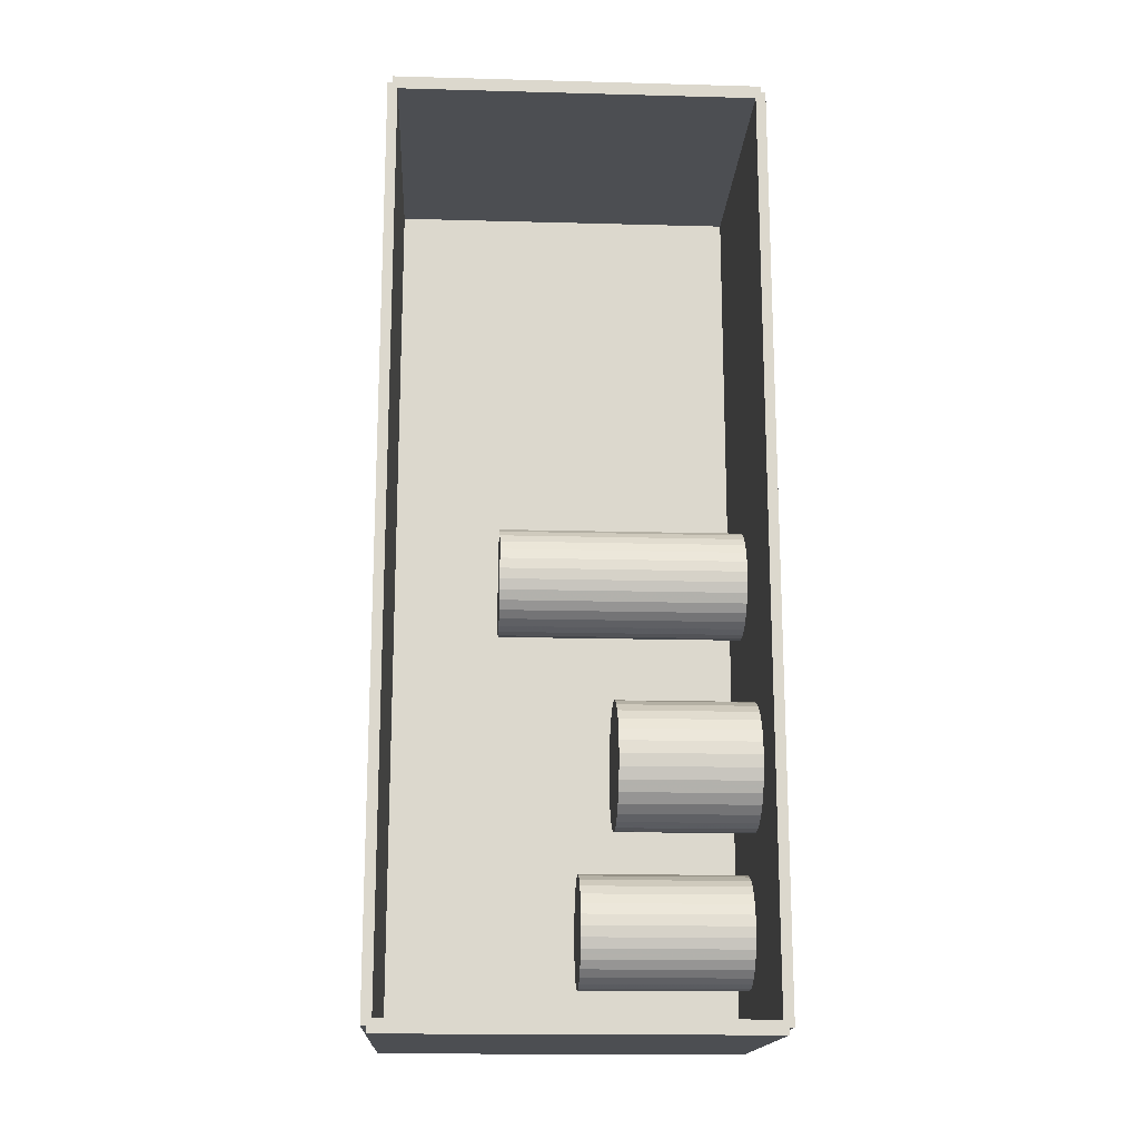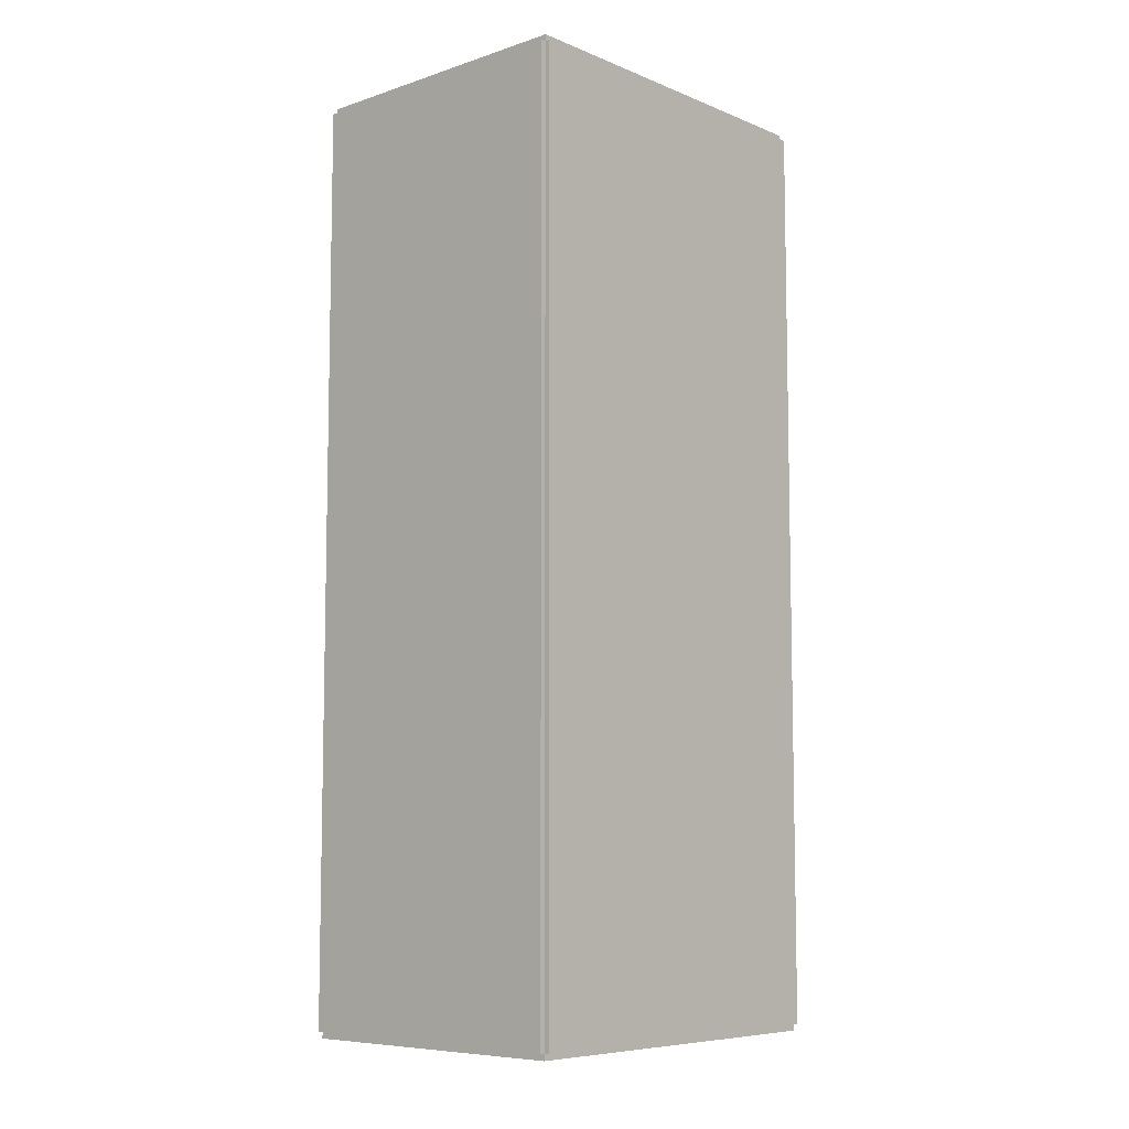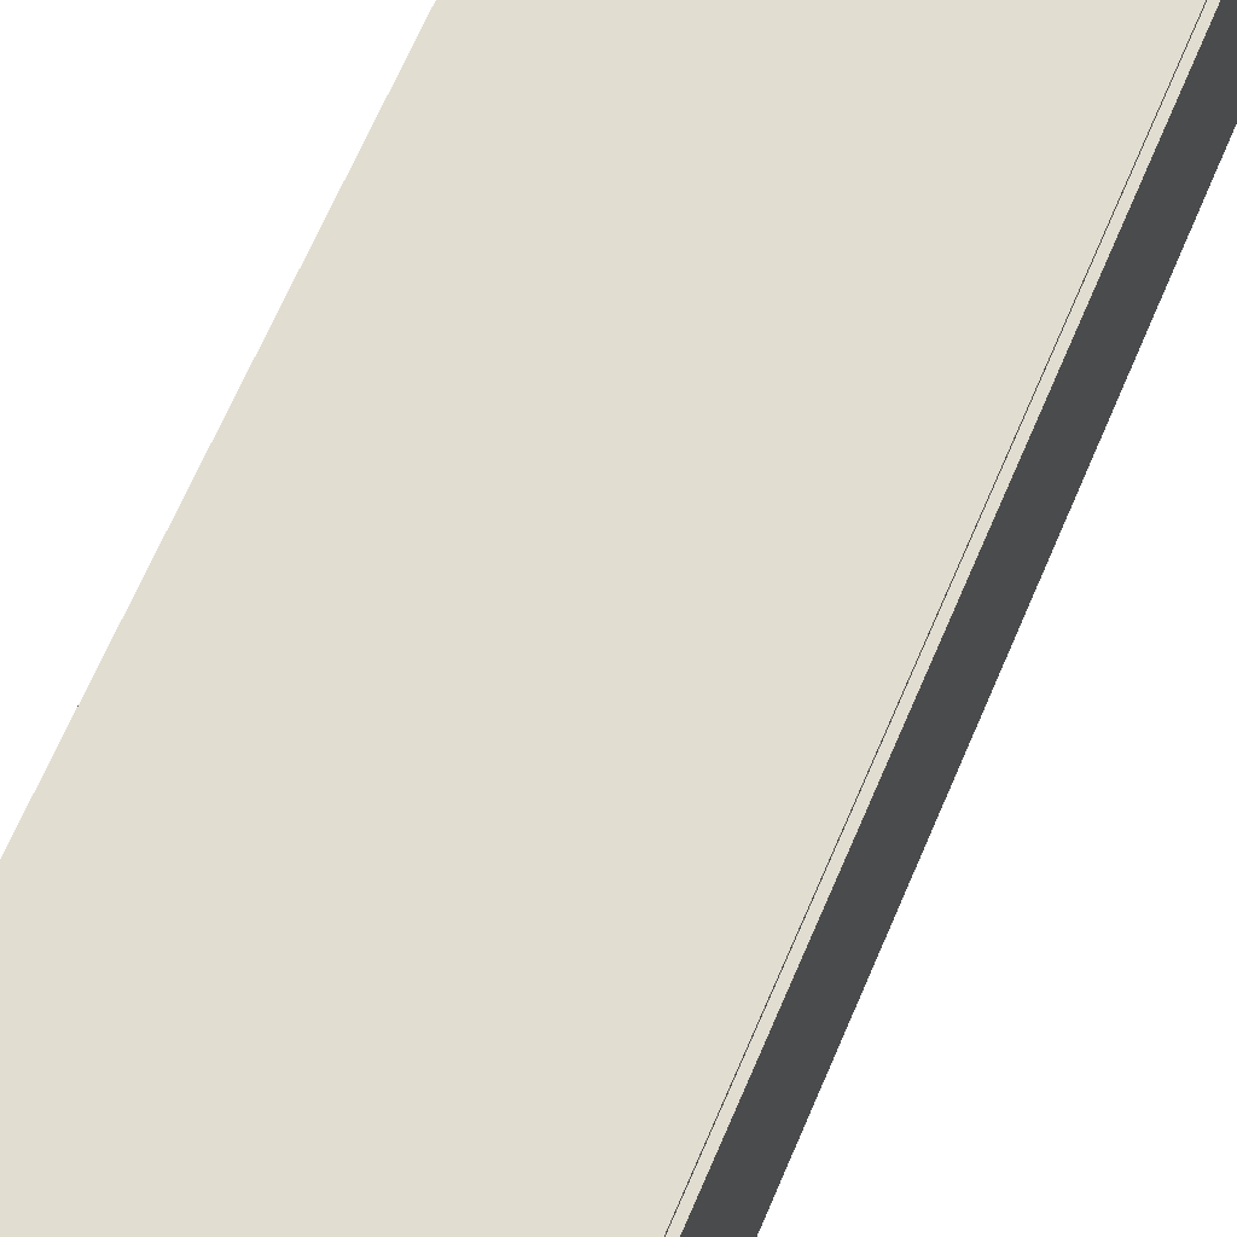
<metadata>
{"format":"obj","ext":"obj","renderer":"f3d","projection":"perspective","resolution":1024,"background":"white","views":[{"elev":-16.8,"azim":86.9,"up":"+Y"},{"elev":-7.7,"azim":-137.9,"up":"+Y"},{"elev":68.5,"azim":-156.6,"up":"+Z"}]}
</metadata>
<code>
v -0.07394 -0.2337 -0.002573
v -0.07394 -0.2337 0.002573
v -0.07394 0.2337 -0.002573
v -0.07394 0.2337 0.002573
v 0.07394 -0.2337 -0.002573
v 0.07394 -0.2337 0.002573
v 0.07394 0.2337 -0.002573
v 0.07394 0.2337 0.002573
v -0.07136 -0.2337 0
v -0.07651 -0.2337 0
v -0.07136 0.2337 0
v -0.07651 0.2337 0
v -0.07136 -0.2337 0.1875
v -0.07651 -0.2337 0.1875
v -0.07136 0.2337 0.1875
v -0.07651 0.2337 0.1875
v -0.07394 0.2303 0.1875
v -0.07394 0.2371 0.1875
v -0.07394 0.2303 0
v -0.07394 0.2371 0
v 0.07394 0.2303 0.1875
v 0.07394 0.2371 0.1875
v 0.07394 0.2303 0
v 0.07394 0.2371 0
v -0.07394 -0.2303 0
v -0.07394 -0.2371 0
v -0.07394 -0.2303 0.1875
v -0.07394 -0.2371 0.1875
v 0.07394 -0.2303 0
v 0.07394 -0.2371 0
v 0.07394 -0.2303 0.1875
v 0.07394 -0.2371 0.1875
v -0.07394 -0.2337 0.1849
v -0.07394 -0.2337 0.1901
v -0.07394 0.2337 0.1849
v -0.07394 0.2337 0.1901
v 0.07394 -0.2337 0.1849
v 0.07394 -0.2337 0.1901
v 0.07394 0.2337 0.1849
v 0.07394 0.2337 0.1901
v -0.01172 -0.1824 0.005146
v 0.01644 -0.1824 0.005146
v 0.01644 -0.1824 0.08929
v -0.01172 -0.1824 0.08929
v 0.0159 -0.1769 0.005146
v 0.0159 -0.1769 0.08929
v 0.0143 -0.1716 0.005146
v 0.0143 -0.1716 0.08929
v 0.0117 -0.1667 0.005146
v 0.0117 -0.1667 0.08929
v 0.008196 -0.1625 0.005146
v 0.008196 -0.1625 0.08929
v 0.003929 -0.159 0.005146
v 0.003929 -0.159 0.08929
v -0.0009398 -0.1563 0.005146
v -0.0009398 -0.1563 0.08929
v -0.006223 -0.1547 0.005146
v -0.006223 -0.1547 0.08929
v -0.01172 -0.1542 0.005146
v -0.01172 -0.1542 0.08929
v -0.01721 -0.1547 0.005146
v -0.01721 -0.1547 0.08929
v -0.02249 -0.1563 0.005146
v -0.02249 -0.1563 0.08929
v -0.02736 -0.159 0.005146
v -0.02736 -0.159 0.08929
v -0.03163 -0.1625 0.005146
v -0.03163 -0.1625 0.08929
v -0.03513 -0.1667 0.005146
v -0.03513 -0.1667 0.08929
v -0.03773 -0.1716 0.005146
v -0.03773 -0.1716 0.08929
v -0.03934 -0.1769 0.005146
v -0.03934 -0.1769 0.08929
v -0.03988 -0.1824 0.005146
v -0.03988 -0.1824 0.08929
v -0.03934 -0.1879 0.005146
v -0.03934 -0.1879 0.08929
v -0.03773 -0.1931 0.005146
v -0.03773 -0.1931 0.08929
v -0.03513 -0.198 0.005146
v -0.03513 -0.198 0.08929
v -0.03163 -0.2023 0.005146
v -0.03163 -0.2023 0.08929
v -0.02736 -0.2058 0.005146
v -0.02736 -0.2058 0.08929
v -0.02249 -0.2084 0.005146
v -0.02249 -0.2084 0.08929
v -0.01721 -0.21 0.005146
v -0.01721 -0.21 0.08929
v -0.01172 -0.2105 0.005146
v -0.01172 -0.2105 0.08929
v -0.006223 -0.21 0.005146
v -0.006223 -0.21 0.08929
v -0.0009398 -0.2084 0.005146
v -0.0009398 -0.2084 0.08929
v 0.003929 -0.2058 0.005146
v 0.003929 -0.2058 0.08929
v 0.008196 -0.2023 0.005146
v 0.008196 -0.2023 0.08929
v 0.0117 -0.198 0.005146
v 0.0117 -0.198 0.08929
v 0.0143 -0.1931 0.005146
v 0.0143 -0.1931 0.08929
v 0.0159 -0.1879 0.005146
v 0.0159 -0.1879 0.08929
v 0.0241 -0.1067 0.005146
v 0.05593 -0.1067 0.005146
v 0.05593 -0.1067 0.07356
v 0.0241 -0.1067 0.07356
v 0.05532 -0.1005 0.005146
v 0.05532 -0.1005 0.07356
v 0.05351 -0.09449 0.005146
v 0.05351 -0.09449 0.07356
v 0.05057 -0.08899 0.005146
v 0.05057 -0.08899 0.07356
v 0.04661 -0.08417 0.005146
v 0.04661 -0.08417 0.07356
v 0.04178 -0.08021 0.005146
v 0.04178 -0.08021 0.07356
v 0.03628 -0.07727 0.005146
v 0.03628 -0.07727 0.07356
v 0.03031 -0.07546 0.005146
v 0.03031 -0.07546 0.07356
v 0.0241 -0.07485 0.005146
v 0.0241 -0.07485 0.07356
v 0.01789 -0.07546 0.005146
v 0.01789 -0.07546 0.07356
v 0.01192 -0.07727 0.005146
v 0.01192 -0.07727 0.07356
v 0.006419 -0.08021 0.005146
v 0.006419 -0.08021 0.07356
v 0.001596 -0.08417 0.005146
v 0.001596 -0.08417 0.07356
v -0.002362 -0.08899 0.005146
v -0.002362 -0.08899 0.07356
v -0.005304 -0.09449 0.005146
v -0.005304 -0.09449 0.07356
v -0.007115 -0.1005 0.005146
v -0.007115 -0.1005 0.07356
v -0.007726 -0.1067 0.005146
v -0.007726 -0.1067 0.07356
v -0.007115 -0.1129 0.005146
v -0.007115 -0.1129 0.07356
v -0.005304 -0.1189 0.005146
v -0.005304 -0.1189 0.07356
v -0.002362 -0.1244 0.005146
v -0.002362 -0.1244 0.07356
v 0.001596 -0.1292 0.005146
v 0.001596 -0.1292 0.07356
v 0.006419 -0.1331 0.005146
v 0.006419 -0.1331 0.07356
v 0.01192 -0.1361 0.005146
v 0.01192 -0.1361 0.07356
v 0.01789 -0.1379 0.005146
v 0.01789 -0.1379 0.07356
v 0.0241 -0.1385 0.005146
v 0.0241 -0.1385 0.07356
v 0.03031 -0.1379 0.005146
v 0.03031 -0.1379 0.07356
v 0.03628 -0.1361 0.005146
v 0.03628 -0.1361 0.07356
v 0.04178 -0.1331 0.005146
v 0.04178 -0.1331 0.07356
v 0.04661 -0.1292 0.005146
v 0.04661 -0.1292 0.07356
v 0.05057 -0.1244 0.005146
v 0.05057 -0.1244 0.07356
v 0.05351 -0.1189 0.005146
v 0.05351 -0.1189 0.07356
v 0.05532 -0.1129 0.005146
v 0.05532 -0.1129 0.07356
v -0.0091 -0.005625 0.005146
v 0.01857 -0.005625 0.005146
v 0.01857 -0.005625 0.06741
v -0.0091 -0.005625 0.06741
v 0.01804 -0.0002266 0.005146
v 0.01804 -0.0002266 0.06741
v 0.01646 0.004964 0.005146
v 0.01646 0.004964 0.06741
v 0.01391 0.009748 0.005146
v 0.01391 0.009748 0.06741
v 0.01047 0.01394 0.005146
v 0.01047 0.01394 0.06741
v 0.006272 0.01738 0.005146
v 0.006272 0.01738 0.06741
v 0.001489 0.01994 0.005146
v 0.001489 0.01994 0.06741
v -0.003702 0.02151 0.005146
v -0.003702 0.02151 0.06741
v -0.0091 0.02204 0.005146
v -0.0091 0.02204 0.06741
v -0.0145 0.02151 0.005146
v -0.0145 0.02151 0.06741
v -0.01969 0.01994 0.005146
v -0.01969 0.01994 0.06741
v -0.02447 0.01738 0.005146
v -0.02447 0.01738 0.06741
v -0.02866 0.01394 0.005146
v -0.02866 0.01394 0.06741
v -0.03211 0.009748 0.005146
v -0.03211 0.009748 0.06741
v -0.03466 0.004964 0.005146
v -0.03466 0.004964 0.06741
v -0.03624 -0.0002266 0.005146
v -0.03624 -0.0002266 0.06741
v -0.03677 -0.005625 0.005146
v -0.03677 -0.005625 0.06741
v -0.03624 -0.01102 0.005146
v -0.03624 -0.01102 0.06741
v -0.03466 -0.01621 0.005146
v -0.03466 -0.01621 0.06741
v -0.03211 -0.021 0.005146
v -0.03211 -0.021 0.06741
v -0.02866 -0.02519 0.005146
v -0.02866 -0.02519 0.06741
v -0.02447 -0.02863 0.005146
v -0.02447 -0.02863 0.06741
v -0.01969 -0.03119 0.005146
v -0.01969 -0.03119 0.06741
v -0.0145 -0.03276 0.005146
v -0.0145 -0.03276 0.06741
v -0.0091 -0.03329 0.005146
v -0.0091 -0.03329 0.06741
v -0.003702 -0.03276 0.005146
v -0.003702 -0.03276 0.06741
v 0.001489 -0.03119 0.005146
v 0.001489 -0.03119 0.06741
v 0.006272 -0.02863 0.005146
v 0.006272 -0.02863 0.06741
v 0.01047 -0.02519 0.005146
v 0.01047 -0.02519 0.06741
v 0.01391 -0.021 0.005146
v 0.01391 -0.021 0.06741
v 0.01646 -0.01621 0.005146
v 0.01646 -0.01621 0.06741
v 0.01804 -0.01102 0.005146
v 0.01804 -0.01102 0.06741
v -0.0091 -0.005625 0.06741
v 0.01857 -0.005625 0.06741
v 0.01857 -0.005625 0.1297
v -0.0091 -0.005625 0.1297
v 0.01804 -0.0002266 0.06741
v 0.01804 -0.0002266 0.1297
v 0.01646 0.004964 0.06741
v 0.01646 0.004964 0.1297
v 0.01391 0.009748 0.06741
v 0.01391 0.009748 0.1297
v 0.01047 0.01394 0.06741
v 0.01047 0.01394 0.1297
v 0.006272 0.01738 0.06741
v 0.006272 0.01738 0.1297
v 0.001489 0.01994 0.06741
v 0.001489 0.01994 0.1297
v -0.003702 0.02151 0.06741
v -0.003702 0.02151 0.1297
v -0.0091 0.02204 0.06741
v -0.0091 0.02204 0.1297
v -0.0145 0.02151 0.06741
v -0.0145 0.02151 0.1297
v -0.01969 0.01994 0.06741
v -0.01969 0.01994 0.1297
v -0.02447 0.01738 0.06741
v -0.02447 0.01738 0.1297
v -0.02866 0.01394 0.06741
v -0.02866 0.01394 0.1297
v -0.03211 0.009748 0.06741
v -0.03211 0.009748 0.1297
v -0.03466 0.004964 0.06741
v -0.03466 0.004964 0.1297
v -0.03624 -0.0002266 0.06741
v -0.03624 -0.0002266 0.1297
v -0.03677 -0.005625 0.06741
v -0.03677 -0.005625 0.1297
v -0.03624 -0.01102 0.06741
v -0.03624 -0.01102 0.1297
v -0.03466 -0.01621 0.06741
v -0.03466 -0.01621 0.1297
v -0.03211 -0.021 0.06741
v -0.03211 -0.021 0.1297
v -0.02866 -0.02519 0.06741
v -0.02866 -0.02519 0.1297
v -0.02447 -0.02863 0.06741
v -0.02447 -0.02863 0.1297
v -0.01969 -0.03119 0.06741
v -0.01969 -0.03119 0.1297
v -0.0145 -0.03276 0.06741
v -0.0145 -0.03276 0.1297
v -0.0091 -0.03329 0.06741
v -0.0091 -0.03329 0.1297
v -0.003702 -0.03276 0.06741
v -0.003702 -0.03276 0.1297
v 0.001489 -0.03119 0.06741
v 0.001489 -0.03119 0.1297
v 0.006272 -0.02863 0.06741
v 0.006272 -0.02863 0.1297
v 0.01047 -0.02519 0.06741
v 0.01047 -0.02519 0.1297
v 0.01391 -0.021 0.06741
v 0.01391 -0.021 0.1297
v 0.01646 -0.01621 0.06741
v 0.01646 -0.01621 0.1297
v 0.01804 -0.01102 0.06741
v 0.01804 -0.01102 0.1297
f 2 4 1
f 5 2 1
f 1 4 3
f 3 5 1
f 2 8 4
f 6 2 5
f 6 8 2
f 4 8 3
f 7 5 3
f 3 8 7
f 7 6 5
f 8 6 7
f 10 12 9
f 13 10 9
f 9 12 11
f 11 13 9
f 10 16 12
f 14 10 13
f 14 16 10
f 12 16 11
f 15 13 11
f 11 16 15
f 15 14 13
f 16 14 15
f 18 20 17
f 21 18 17
f 17 20 19
f 19 21 17
f 18 24 20
f 22 18 21
f 22 24 18
f 20 24 19
f 23 21 19
f 19 24 23
f 23 22 21
f 24 22 23
f 26 28 25
f 29 26 25
f 25 28 27
f 27 29 25
f 26 32 28
f 30 26 29
f 30 32 26
f 28 32 27
f 31 29 27
f 27 32 31
f 31 30 29
f 32 30 31
f 34 36 33
f 37 34 33
f 33 36 35
f 35 37 33
f 34 40 36
f 38 34 37
f 38 40 34
f 36 40 35
f 39 37 35
f 35 40 39
f 39 38 37
f 40 38 39
f 42 41 45
f 42 45 43
f 43 45 46
f 43 46 44
f 45 41 47
f 45 47 46
f 46 47 48
f 46 48 44
f 47 41 49
f 47 49 48
f 48 49 50
f 48 50 44
f 49 41 51
f 49 51 50
f 50 51 52
f 50 52 44
f 51 41 53
f 51 53 52
f 52 53 54
f 52 54 44
f 53 41 55
f 53 55 54
f 54 55 56
f 54 56 44
f 55 41 57
f 55 57 56
f 56 57 58
f 56 58 44
f 57 41 59
f 57 59 58
f 58 59 60
f 58 60 44
f 59 41 61
f 59 61 60
f 60 61 62
f 60 62 44
f 61 41 63
f 61 63 62
f 62 63 64
f 62 64 44
f 63 41 65
f 63 65 64
f 64 65 66
f 64 66 44
f 65 41 67
f 65 67 66
f 66 67 68
f 66 68 44
f 67 41 69
f 67 69 68
f 68 69 70
f 68 70 44
f 69 41 71
f 69 71 70
f 70 71 72
f 70 72 44
f 71 41 73
f 71 73 72
f 72 73 74
f 72 74 44
f 73 41 75
f 73 75 74
f 74 75 76
f 74 76 44
f 75 41 77
f 75 77 76
f 76 77 78
f 76 78 44
f 77 41 79
f 77 79 78
f 78 79 80
f 78 80 44
f 79 41 81
f 79 81 80
f 80 81 82
f 80 82 44
f 81 41 83
f 81 83 82
f 82 83 84
f 82 84 44
f 83 41 85
f 83 85 84
f 84 85 86
f 84 86 44
f 85 41 87
f 85 87 86
f 86 87 88
f 86 88 44
f 87 41 89
f 87 89 88
f 88 89 90
f 88 90 44
f 89 41 91
f 89 91 90
f 90 91 92
f 90 92 44
f 91 41 93
f 91 93 92
f 92 93 94
f 92 94 44
f 93 41 95
f 93 95 94
f 94 95 96
f 94 96 44
f 95 41 97
f 95 97 96
f 96 97 98
f 96 98 44
f 97 41 99
f 97 99 98
f 98 99 100
f 98 100 44
f 99 41 101
f 99 101 100
f 100 101 102
f 100 102 44
f 101 41 103
f 101 103 102
f 102 103 104
f 102 104 44
f 103 41 105
f 103 105 104
f 104 105 106
f 104 106 44
f 105 41 42
f 105 42 106
f 106 42 43
f 106 43 44
f 108 107 111
f 108 111 109
f 109 111 112
f 109 112 110
f 111 107 113
f 111 113 112
f 112 113 114
f 112 114 110
f 113 107 115
f 113 115 114
f 114 115 116
f 114 116 110
f 115 107 117
f 115 117 116
f 116 117 118
f 116 118 110
f 117 107 119
f 117 119 118
f 118 119 120
f 118 120 110
f 119 107 121
f 119 121 120
f 120 121 122
f 120 122 110
f 121 107 123
f 121 123 122
f 122 123 124
f 122 124 110
f 123 107 125
f 123 125 124
f 124 125 126
f 124 126 110
f 125 107 127
f 125 127 126
f 126 127 128
f 126 128 110
f 127 107 129
f 127 129 128
f 128 129 130
f 128 130 110
f 129 107 131
f 129 131 130
f 130 131 132
f 130 132 110
f 131 107 133
f 131 133 132
f 132 133 134
f 132 134 110
f 133 107 135
f 133 135 134
f 134 135 136
f 134 136 110
f 135 107 137
f 135 137 136
f 136 137 138
f 136 138 110
f 137 107 139
f 137 139 138
f 138 139 140
f 138 140 110
f 139 107 141
f 139 141 140
f 140 141 142
f 140 142 110
f 141 107 143
f 141 143 142
f 142 143 144
f 142 144 110
f 143 107 145
f 143 145 144
f 144 145 146
f 144 146 110
f 145 107 147
f 145 147 146
f 146 147 148
f 146 148 110
f 147 107 149
f 147 149 148
f 148 149 150
f 148 150 110
f 149 107 151
f 149 151 150
f 150 151 152
f 150 152 110
f 151 107 153
f 151 153 152
f 152 153 154
f 152 154 110
f 153 107 155
f 153 155 154
f 154 155 156
f 154 156 110
f 155 107 157
f 155 157 156
f 156 157 158
f 156 158 110
f 157 107 159
f 157 159 158
f 158 159 160
f 158 160 110
f 159 107 161
f 159 161 160
f 160 161 162
f 160 162 110
f 161 107 163
f 161 163 162
f 162 163 164
f 162 164 110
f 163 107 165
f 163 165 164
f 164 165 166
f 164 166 110
f 165 107 167
f 165 167 166
f 166 167 168
f 166 168 110
f 167 107 169
f 167 169 168
f 168 169 170
f 168 170 110
f 169 107 171
f 169 171 170
f 170 171 172
f 170 172 110
f 171 107 108
f 171 108 172
f 172 108 109
f 172 109 110
f 174 173 177
f 174 177 175
f 175 177 178
f 175 178 176
f 177 173 179
f 177 179 178
f 178 179 180
f 178 180 176
f 179 173 181
f 179 181 180
f 180 181 182
f 180 182 176
f 181 173 183
f 181 183 182
f 182 183 184
f 182 184 176
f 183 173 185
f 183 185 184
f 184 185 186
f 184 186 176
f 185 173 187
f 185 187 186
f 186 187 188
f 186 188 176
f 187 173 189
f 187 189 188
f 188 189 190
f 188 190 176
f 189 173 191
f 189 191 190
f 190 191 192
f 190 192 176
f 191 173 193
f 191 193 192
f 192 193 194
f 192 194 176
f 193 173 195
f 193 195 194
f 194 195 196
f 194 196 176
f 195 173 197
f 195 197 196
f 196 197 198
f 196 198 176
f 197 173 199
f 197 199 198
f 198 199 200
f 198 200 176
f 199 173 201
f 199 201 200
f 200 201 202
f 200 202 176
f 201 173 203
f 201 203 202
f 202 203 204
f 202 204 176
f 203 173 205
f 203 205 204
f 204 205 206
f 204 206 176
f 205 173 207
f 205 207 206
f 206 207 208
f 206 208 176
f 207 173 209
f 207 209 208
f 208 209 210
f 208 210 176
f 209 173 211
f 209 211 210
f 210 211 212
f 210 212 176
f 211 173 213
f 211 213 212
f 212 213 214
f 212 214 176
f 213 173 215
f 213 215 214
f 214 215 216
f 214 216 176
f 215 173 217
f 215 217 216
f 216 217 218
f 216 218 176
f 217 173 219
f 217 219 218
f 218 219 220
f 218 220 176
f 219 173 221
f 219 221 220
f 220 221 222
f 220 222 176
f 221 173 223
f 221 223 222
f 222 223 224
f 222 224 176
f 223 173 225
f 223 225 224
f 224 225 226
f 224 226 176
f 225 173 227
f 225 227 226
f 226 227 228
f 226 228 176
f 227 173 229
f 227 229 228
f 228 229 230
f 228 230 176
f 229 173 231
f 229 231 230
f 230 231 232
f 230 232 176
f 231 173 233
f 231 233 232
f 232 233 234
f 232 234 176
f 233 173 235
f 233 235 234
f 234 235 236
f 234 236 176
f 235 173 237
f 235 237 236
f 236 237 238
f 236 238 176
f 237 173 174
f 237 174 238
f 238 174 175
f 238 175 176
f 240 239 243
f 240 243 241
f 241 243 244
f 241 244 242
f 243 239 245
f 243 245 244
f 244 245 246
f 244 246 242
f 245 239 247
f 245 247 246
f 246 247 248
f 246 248 242
f 247 239 249
f 247 249 248
f 248 249 250
f 248 250 242
f 249 239 251
f 249 251 250
f 250 251 252
f 250 252 242
f 251 239 253
f 251 253 252
f 252 253 254
f 252 254 242
f 253 239 255
f 253 255 254
f 254 255 256
f 254 256 242
f 255 239 257
f 255 257 256
f 256 257 258
f 256 258 242
f 257 239 259
f 257 259 258
f 258 259 260
f 258 260 242
f 259 239 261
f 259 261 260
f 260 261 262
f 260 262 242
f 261 239 263
f 261 263 262
f 262 263 264
f 262 264 242
f 263 239 265
f 263 265 264
f 264 265 266
f 264 266 242
f 265 239 267
f 265 267 266
f 266 267 268
f 266 268 242
f 267 239 269
f 267 269 268
f 268 269 270
f 268 270 242
f 269 239 271
f 269 271 270
f 270 271 272
f 270 272 242
f 271 239 273
f 271 273 272
f 272 273 274
f 272 274 242
f 273 239 275
f 273 275 274
f 274 275 276
f 274 276 242
f 275 239 277
f 275 277 276
f 276 277 278
f 276 278 242
f 277 239 279
f 277 279 278
f 278 279 280
f 278 280 242
f 279 239 281
f 279 281 280
f 280 281 282
f 280 282 242
f 281 239 283
f 281 283 282
f 282 283 284
f 282 284 242
f 283 239 285
f 283 285 284
f 284 285 286
f 284 286 242
f 285 239 287
f 285 287 286
f 286 287 288
f 286 288 242
f 287 239 289
f 287 289 288
f 288 289 290
f 288 290 242
f 289 239 291
f 289 291 290
f 290 291 292
f 290 292 242
f 291 239 293
f 291 293 292
f 292 293 294
f 292 294 242
f 293 239 295
f 293 295 294
f 294 295 296
f 294 296 242
f 295 239 297
f 295 297 296
f 296 297 298
f 296 298 242
f 297 239 299
f 297 299 298
f 298 299 300
f 298 300 242
f 299 239 301
f 299 301 300
f 300 301 302
f 300 302 242
f 301 239 303
f 301 303 302
f 302 303 304
f 302 304 242
f 303 239 240
f 303 240 304
f 304 240 241
f 304 241 242

</code>
